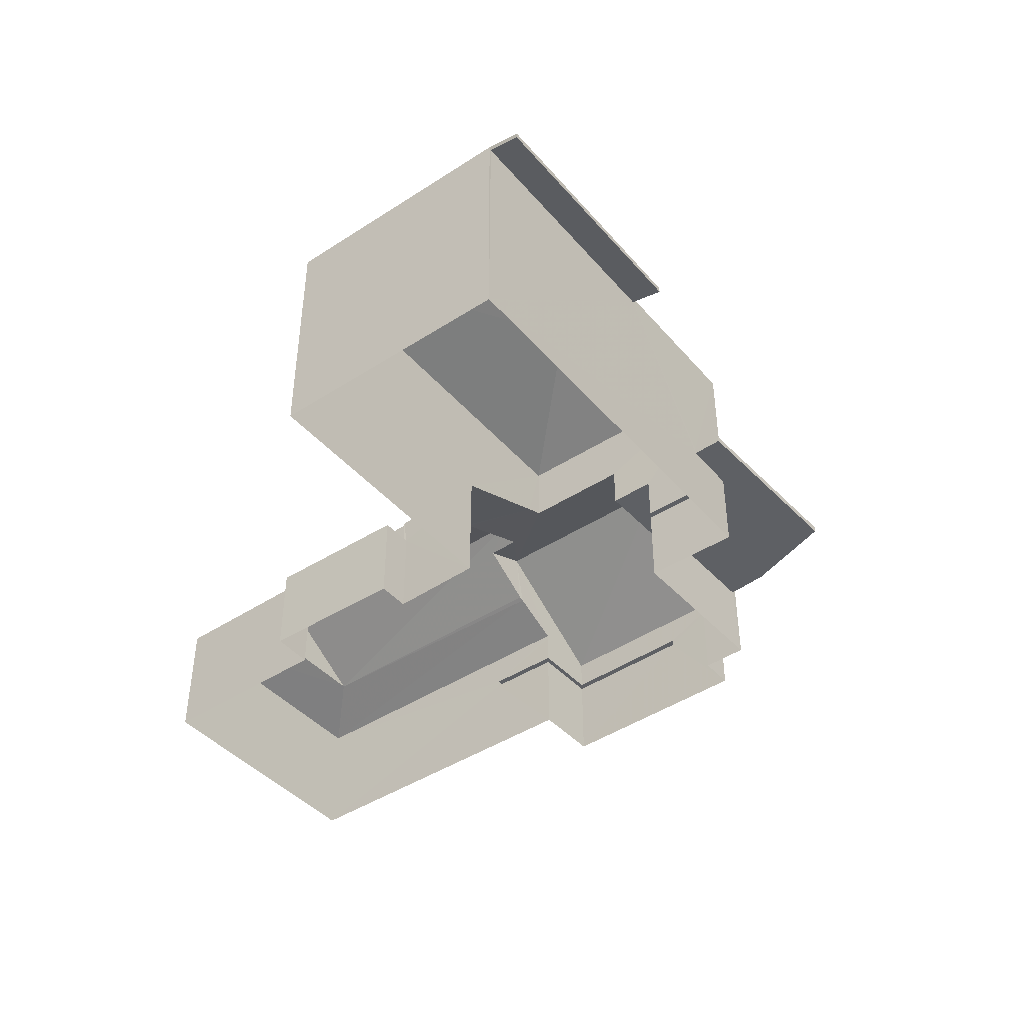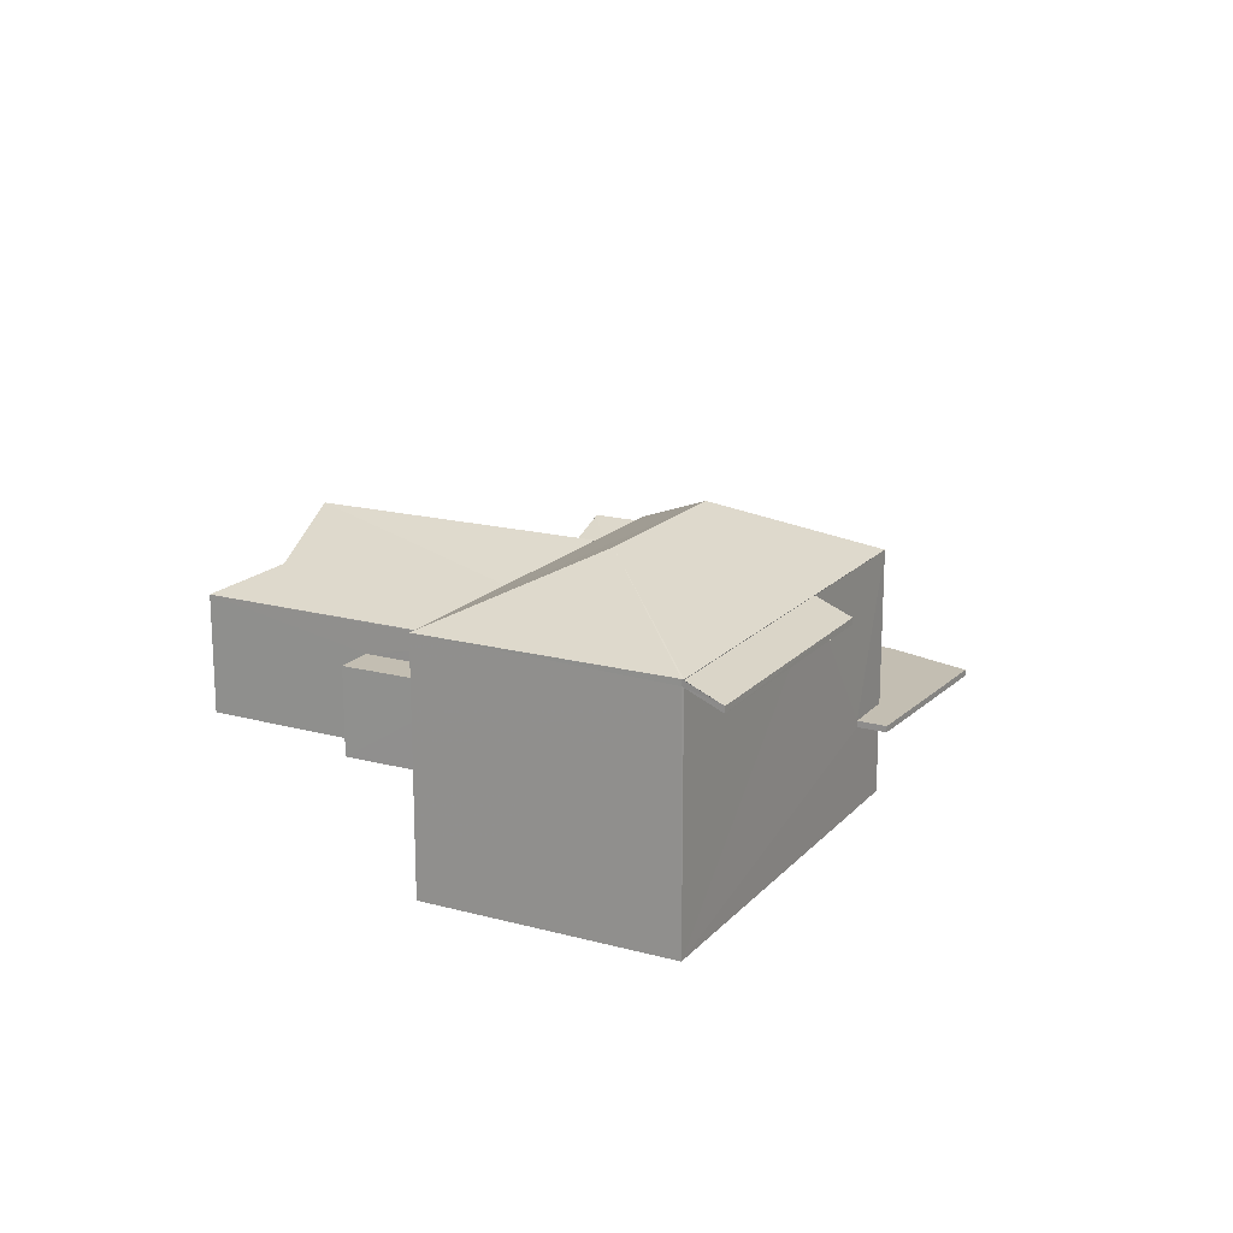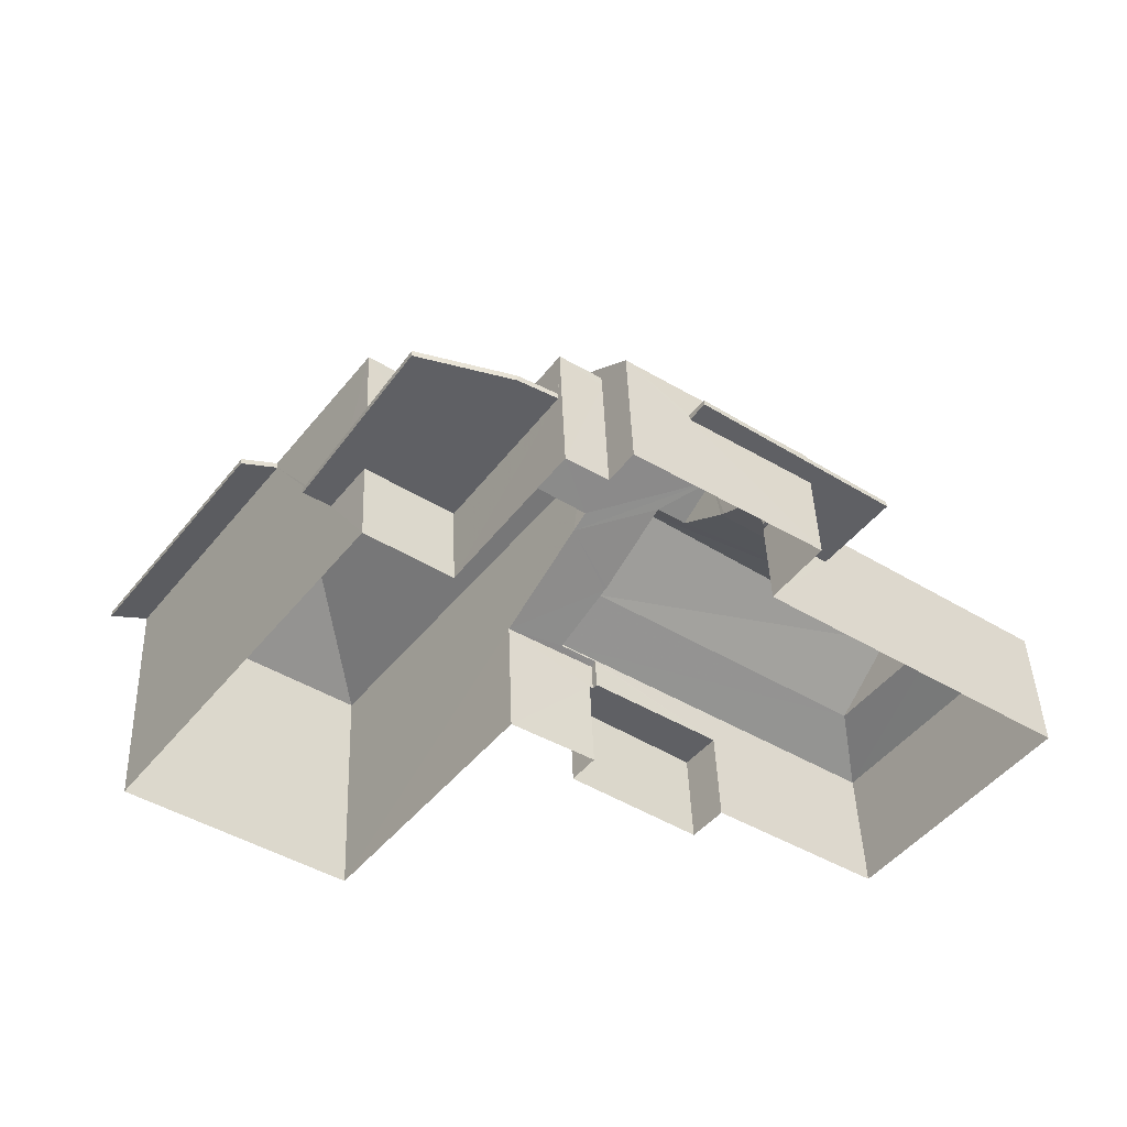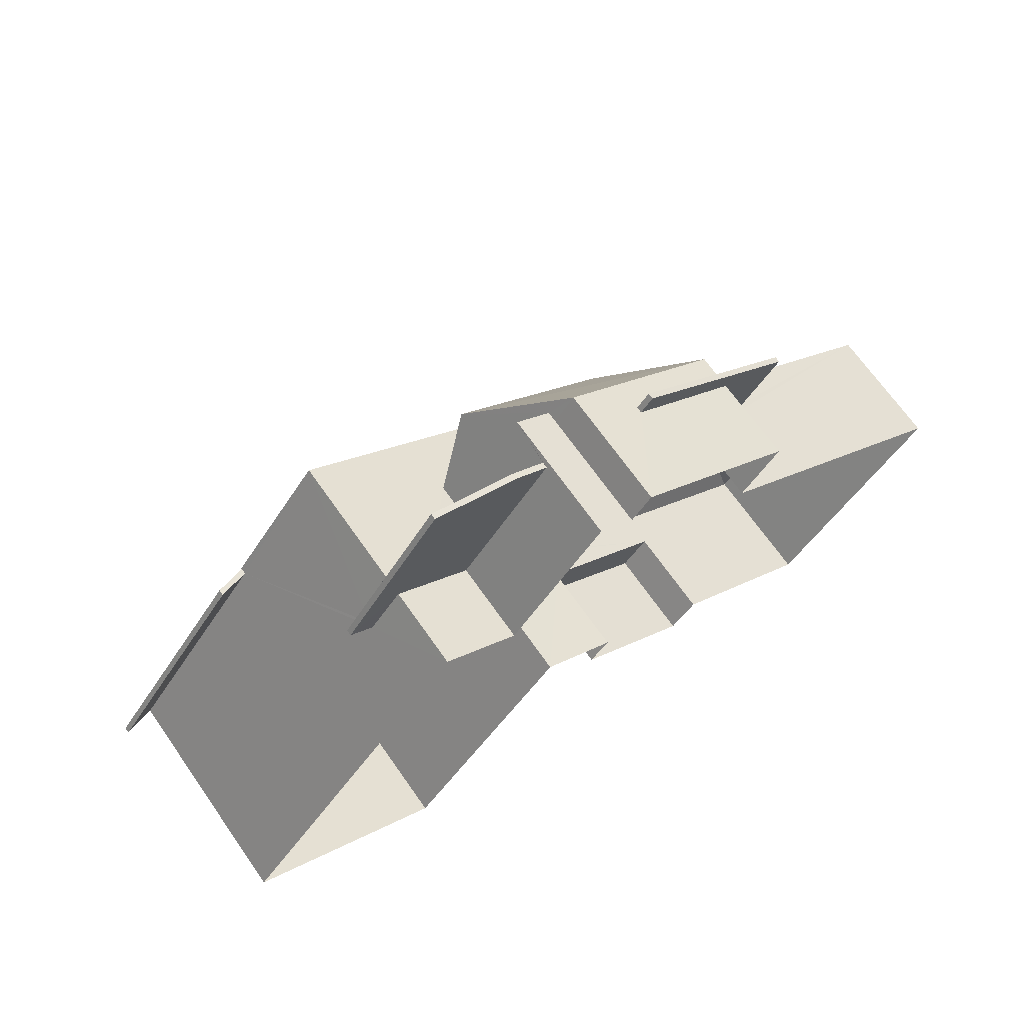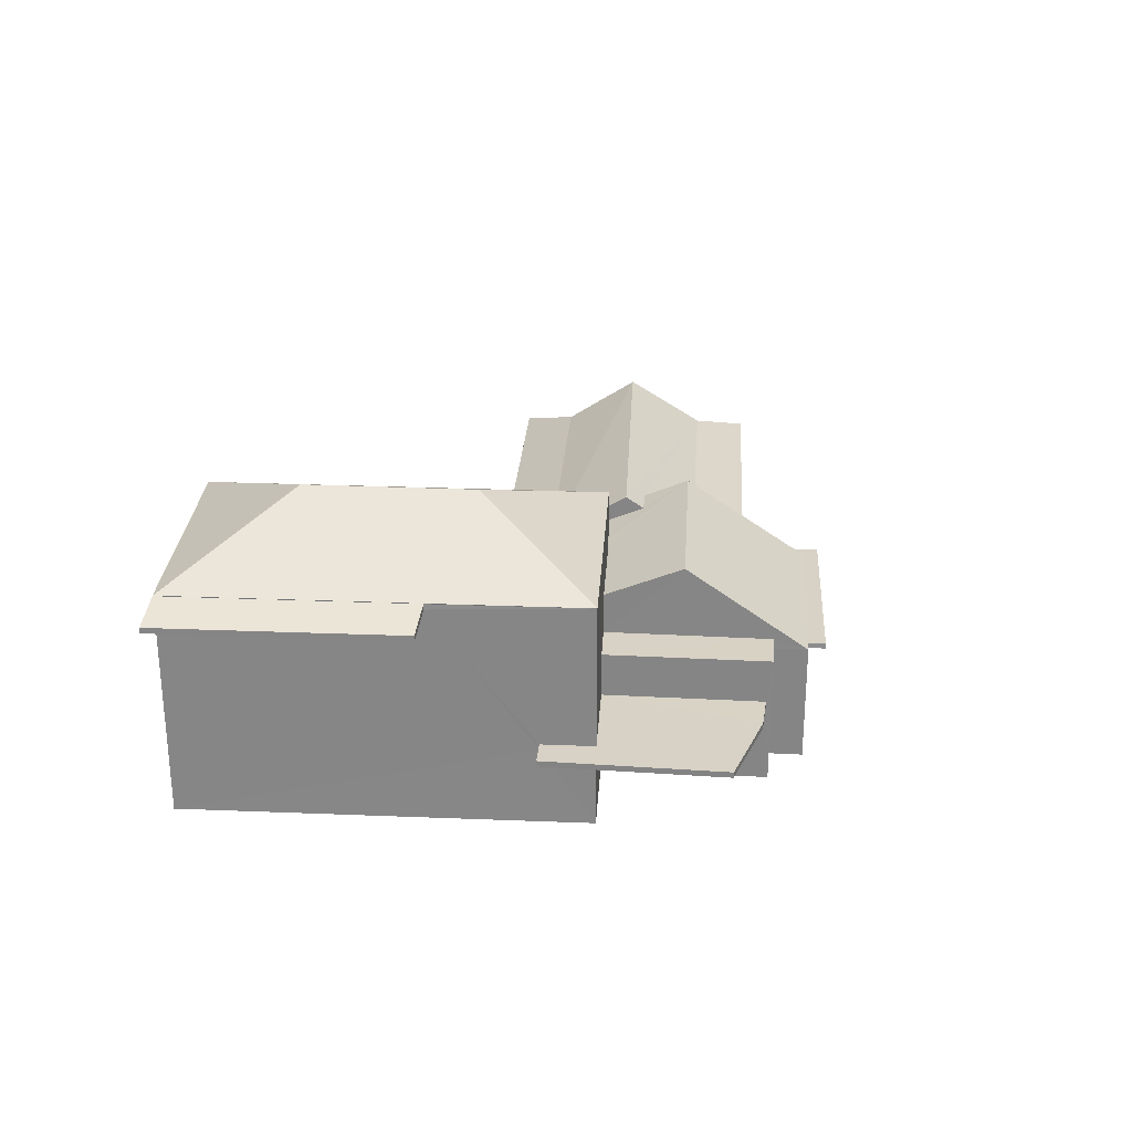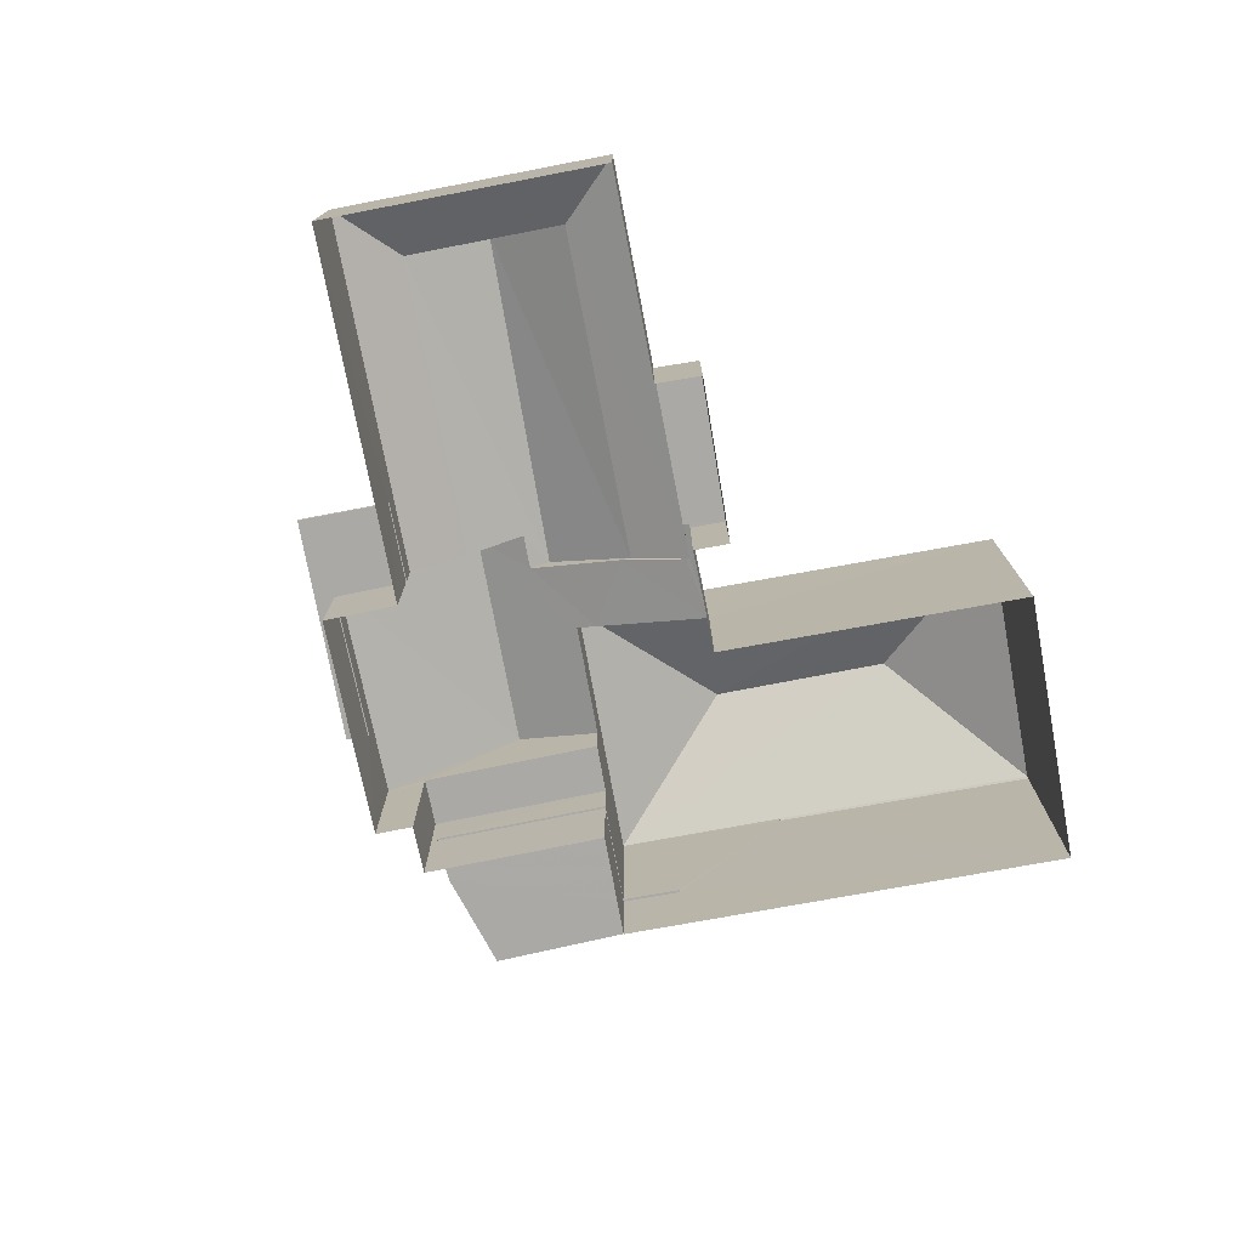
<metadata>
{"format":"obj","ext":"obj","renderer":"f3d","projection":"perspective","resolution":1024,"background":"white","views":[{"elev":-43.1,"azim":74.0,"up":"+Z"},{"elev":17.4,"azim":64.6,"up":"+Z"},{"elev":44.4,"azim":177.9,"up":"+Y"},{"elev":68.8,"azim":144.9,"up":"+Y"},{"elev":27.4,"azim":130.1,"up":"+Z"},{"elev":-75.6,"azim":-43.0,"up":"+Z"}]}
</metadata>
<code>
v -8.886e+04 -1.006e+05 2.45
v -8.887e+04 -1.006e+05 2.45
v -8.887e+04 -1.006e+05 2.449
v -8.885e+04 -1.006e+05 2.449
v -8.885e+04 -1.006e+05 2.45
v -8.886e+04 -1.006e+05 2.449
v -8.886e+04 -1.006e+05 2.447
v -8.886e+04 -1.006e+05 2.448
v -8.887e+04 -1.006e+05 2.448
v -8.886e+04 -1.006e+05 2.447
v -8.886e+04 -1.006e+05 2.45
v -8.886e+04 -1.006e+05 2.449
v -8.886e+04 -1.006e+05 2.449
v -8.886e+04 -1.006e+05 2.448
v -8.886e+04 -1.006e+05 2.447
v -8.886e+04 -1.006e+05 2.447
v -8.885e+04 -1.006e+05 4.486
v -8.885e+04 -1.006e+05 4.486
v -8.886e+04 -1.006e+05 4.486
v -8.886e+04 -1.006e+05 4.485
v -8.886e+04 -1.006e+05 4.485
v -8.886e+04 -1.006e+05 4.486
v -8.886e+04 -1.006e+05 4.485
v -8.886e+04 -1.006e+05 4.611
v -8.887e+04 -1.006e+05 4.612
v -8.887e+04 -1.006e+05 4.611
v -8.887e+04 -1.006e+05 4.611
v -8.886e+04 -1.006e+05 4.611
v -8.886e+04 -1.006e+05 4.611
v -8.885e+04 -1.006e+05 8.192
v -8.885e+04 -1.006e+05 8.177
v -8.885e+04 -1.006e+05 7.845
v -8.885e+04 -1.006e+05 7.844
v -8.885e+04 -1.006e+05 8.192
v -8.885e+04 -1.006e+05 8.175
v -8.887e+04 -1.006e+05 6.278
v -8.887e+04 -1.006e+05 6.278
v -8.887e+04 -1.006e+05 5.619
v -8.886e+04 -1.006e+05 5.576
v -8.886e+04 -1.006e+05 5.512
v -8.886e+04 -1.006e+05 5.582
v -8.886e+04 -1.006e+05 5.512
v -8.886e+04 -1.006e+05 7.151
v -8.886e+04 -1.006e+05 7.154
v -8.886e+04 -1.006e+05 7.622
v -8.886e+04 -1.006e+05 6.246
v -8.886e+04 -1.006e+05 6.624
v -8.886e+04 -1.006e+05 6.277
v -8.886e+04 -1.006e+05 5.617
v -8.886e+04 -1.006e+05 7.462
v -8.886e+04 -1.006e+05 6.277
v -8.887e+04 -1.006e+05 7.463
v -8.886e+04 -1.006e+05 6.221
v -8.887e+04 -1.006e+05 5.618
v -8.885e+04 -1.006e+05 9.797
v -8.885e+04 -1.006e+05 8.343
v -8.885e+04 -1.006e+05 8.342
v -8.885e+04 -1.006e+05 8.342
v -8.886e+04 -1.006e+05 5.51
v -8.887e+04 -1.006e+05 5.511
v -8.886e+04 -1.006e+05 7.621
v -8.885e+04 -1.006e+05 8.342
v -8.885e+04 -1.006e+05 8.327
v -8.885e+04 -1.006e+05 8.325
v -8.885e+04 -1.006e+05 7.994
v -8.885e+04 -1.006e+05 7.995
v -8.886e+04 -1.006e+05 9.797
v -8.886e+04 -1.006e+05 8.342
v -8.886e+04 -1.006e+05 6.277
v -8.886e+04 -1.006e+05 5.77
v -8.886e+04 -1.006e+05 5.771
v -8.886e+04 -1.006e+05 5.77
v -8.886e+04 -1.006e+05 5.771
v -8.886e+04 -1.006e+05 5.616
v -8.886e+04 -1.006e+05 4.761
v -8.887e+04 -1.006e+05 4.761
v -8.887e+04 -1.006e+05 4.762
v -8.887e+04 -1.006e+05 4.761
v -8.886e+04 -1.006e+05 4.761
v -8.886e+04 -1.006e+05 4.761
v -8.886e+04 -1.006e+05 5.617
v -8.886e+04 -1.006e+05 8.341
v -8.886e+04 -1.006e+05 4.636
v -8.886e+04 -1.006e+05 4.635
v -8.886e+04 -1.006e+05 4.635
v -8.886e+04 -1.006e+05 4.635
v -8.886e+04 -1.006e+05 4.636
v -8.885e+04 -1.006e+05 4.636
v -8.885e+04 -1.006e+05 4.636
v -8.886e+04 -1.006e+05 6.815
v -8.886e+04 -1.006e+05 6.82
v -8.886e+04 -1.006e+05 4.788
v -8.886e+04 -1.006e+05 4.787
v -8.886e+04 -1.006e+05 4.788
v -8.886e+04 -1.006e+05 4.788
v -8.886e+04 -1.006e+05 4.787
v -8.886e+04 -1.006e+05 4.787
v -8.886e+04 -1.006e+05 5.512
v -8.886e+04 -1.006e+05 5.511
v -8.886e+04 -1.006e+05 5.51
f 1 2 3
f 4 5 6
f 7 8 9
f 1 3 8
f 7 9 10
f 11 1 12
f 11 12 13
f 4 14 15
f 16 14 7
f 12 8 6
f 4 6 14
f 14 8 7
f 1 8 12
f 6 8 14
f 17 18 19
f 17 19 20
f 20 19 21
f 19 22 21
f 22 23 21
f 24 25 26
f 25 27 26
f 26 28 29
f 26 27 28
f 30 31 32
f 32 31 33
f 30 34 31
f 33 31 35
f 36 37 38
f 39 40 41
f 40 42 41
f 43 44 45
f 46 42 47
f 44 48 47
f 48 46 47
f 44 47 45
f 49 42 46
f 41 42 49
f 50 43 37
f 37 43 51
f 44 43 50
f 37 52 50
f 53 54 37
f 51 53 37
f 55 56 57
f 58 55 57
f 59 60 61
f 57 62 63
f 64 63 65
f 63 66 65
f 62 66 63
f 56 67 68
f 69 50 52
f 70 71 72
f 70 73 71
f 38 37 54
f 74 54 53
f 48 69 46
f 75 76 77
f 77 76 78
f 78 76 79
f 76 80 79
f 38 81 36
f 55 67 56
f 36 69 52
f 67 82 68
f 58 82 55
f 67 55 82
f 69 81 49
f 46 69 49
f 81 69 36
f 83 84 85
f 86 84 87
f 88 86 87
f 89 88 87
f 84 83 87
f 60 45 61
f 90 45 47
f 91 61 90
f 61 45 90
f 92 93 94
f 94 93 95
f 92 96 93
f 95 93 97
f 76 60 80
f 60 59 80
f 26 29 9
f 9 29 10
f 29 59 10
f 80 59 29
f 65 66 32
f 33 65 32
f 95 97 98
f 41 81 39
f 95 98 39
f 1 95 2
f 39 81 38
f 2 95 38
f 95 39 38
f 83 71 87
f 90 68 91
f 71 73 91
f 87 71 82
f 91 68 82
f 71 91 82
f 99 60 76
f 75 99 76
f 54 3 2
f 38 54 2
f 49 81 41
f 7 100 16
f 16 100 72
f 100 70 72
f 21 86 20
f 21 84 86
f 30 66 62
f 30 32 66
f 31 34 4
f 4 34 5
f 5 34 56
f 34 57 56
f 74 99 77
f 77 54 74
f 54 25 3
f 99 75 77
f 3 25 8
f 8 25 24
f 54 77 25
f 29 28 79
f 80 29 79
f 5 42 6
f 47 68 90
f 56 42 5
f 68 47 42
f 68 42 56
f 92 94 11
f 13 92 11
f 40 96 42
f 42 96 6
f 40 93 96
f 6 96 12
f 35 65 33
f 35 64 65
f 71 83 85
f 85 72 71
f 72 23 16
f 14 23 22
f 16 23 14
f 72 85 23
f 18 17 88
f 89 18 88
f 100 10 59
f 100 7 10
f 91 73 61
f 61 70 59
f 59 70 100
f 73 70 61
f 77 78 27
f 25 77 27
f 53 51 45
f 99 74 60
f 51 43 45
f 74 53 45
f 74 45 60
f 22 19 15
f 14 22 15
f 20 86 88
f 17 20 88
f 58 63 64
f 58 64 82
f 35 31 4
f 15 18 4
f 87 82 89
f 19 18 15
f 82 64 35
f 18 89 35
f 18 35 4
f 35 89 82
f 8 26 9
f 8 24 26
f 23 84 21
f 23 85 84
f 39 98 40
f 27 78 79
f 28 27 79
f 96 92 13
f 12 96 13
f 95 11 94
f 95 1 11
f 57 30 62
f 57 34 30
f 63 58 57
f 50 69 48
f 44 50 48
f 93 40 98
f 97 93 98
f 52 37 36

</code>
